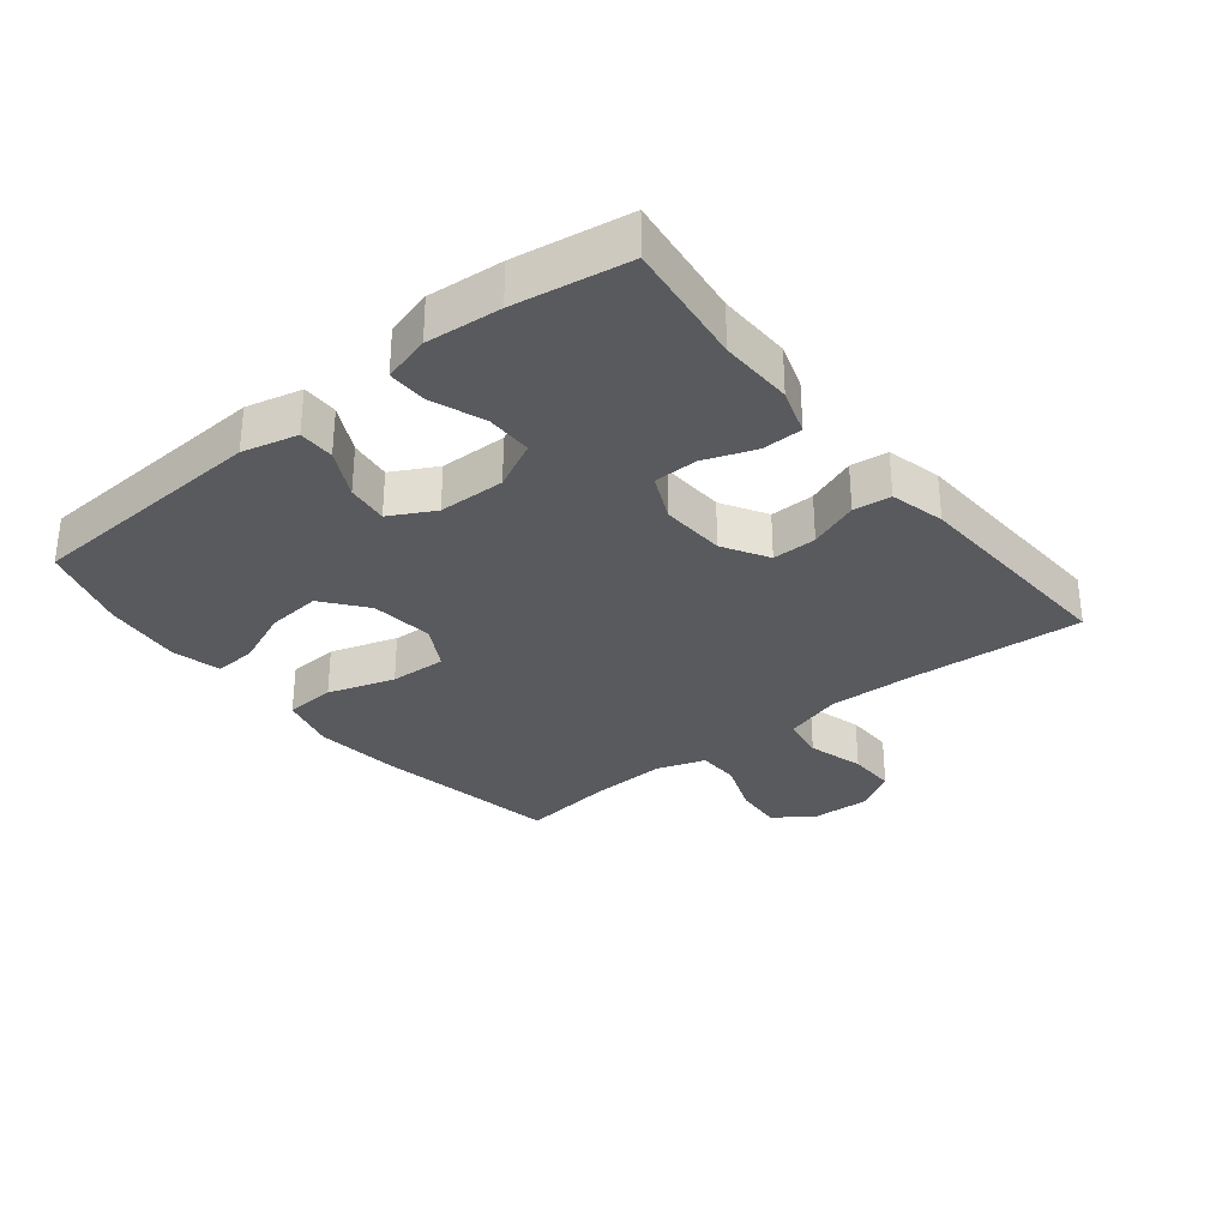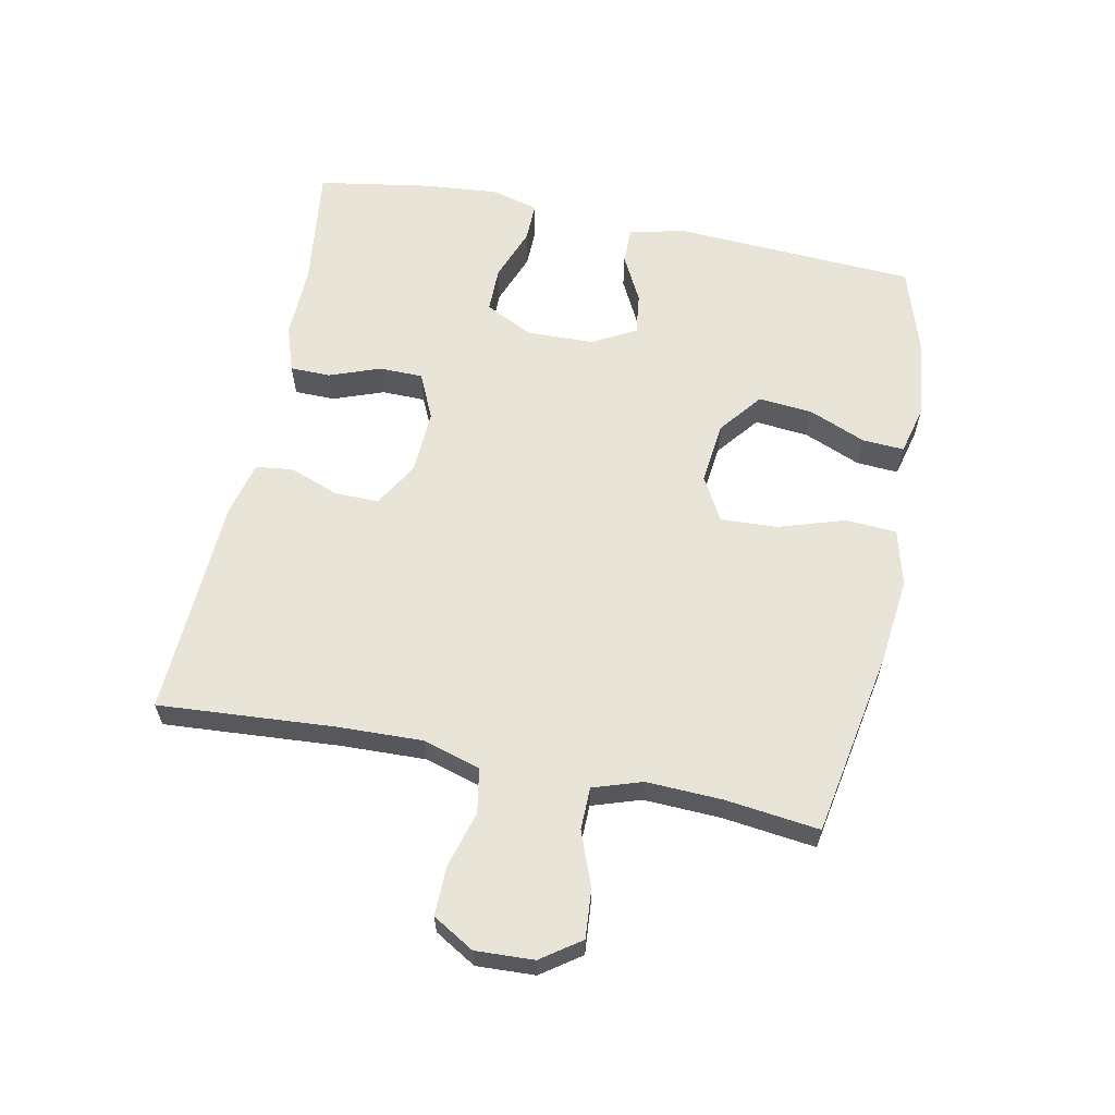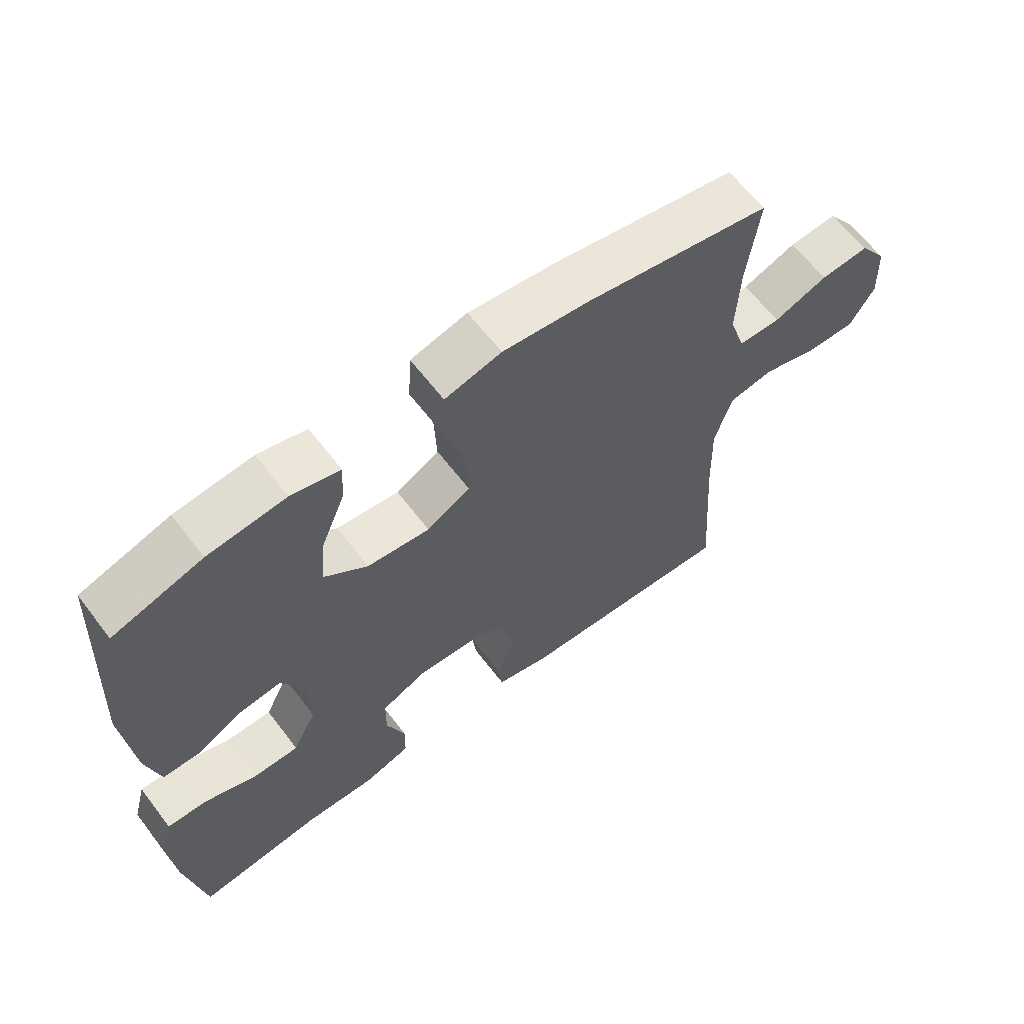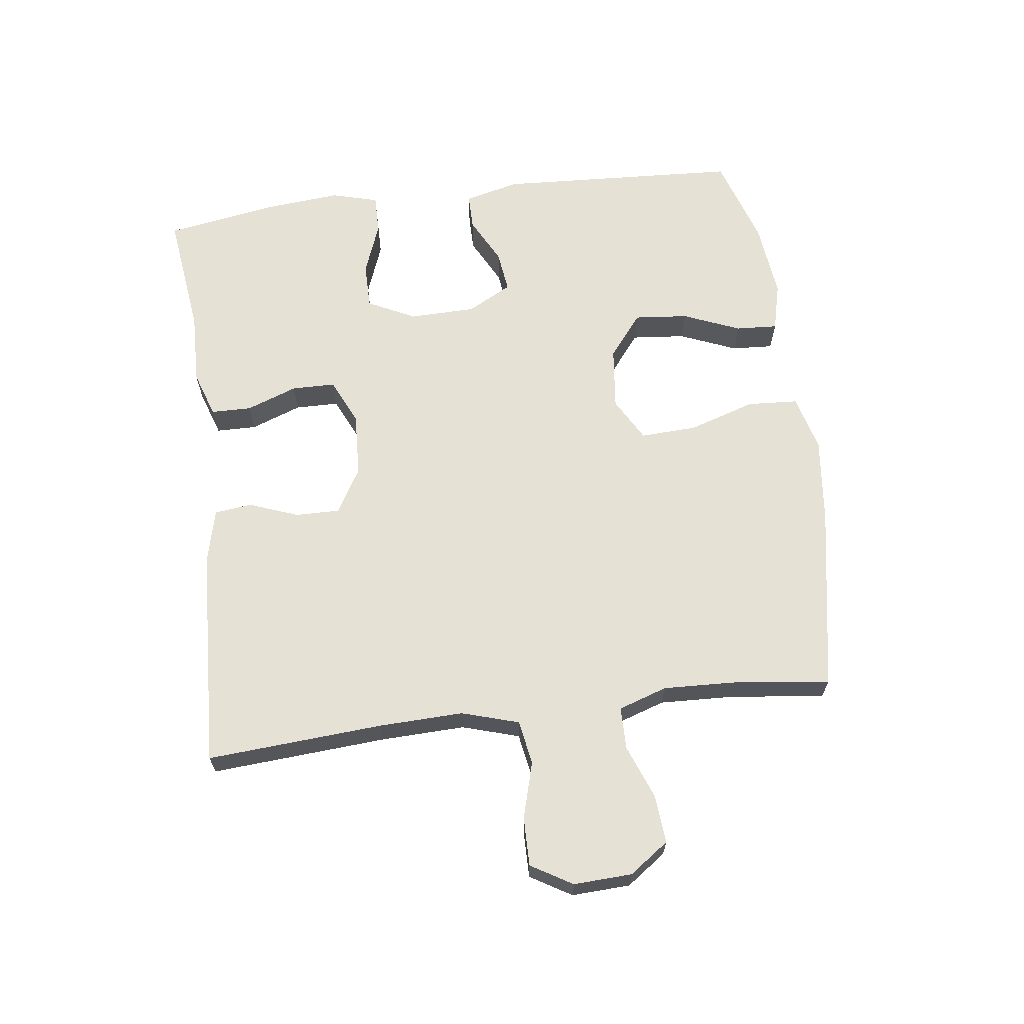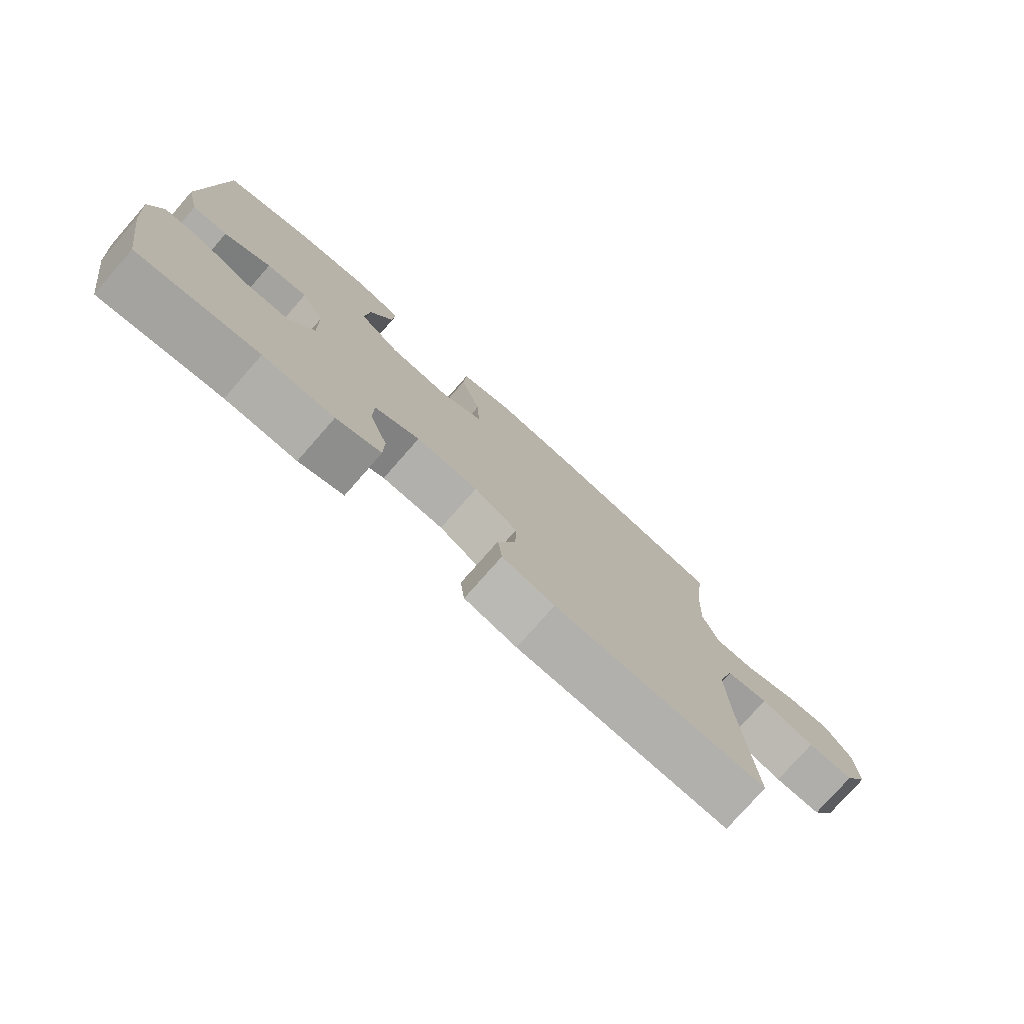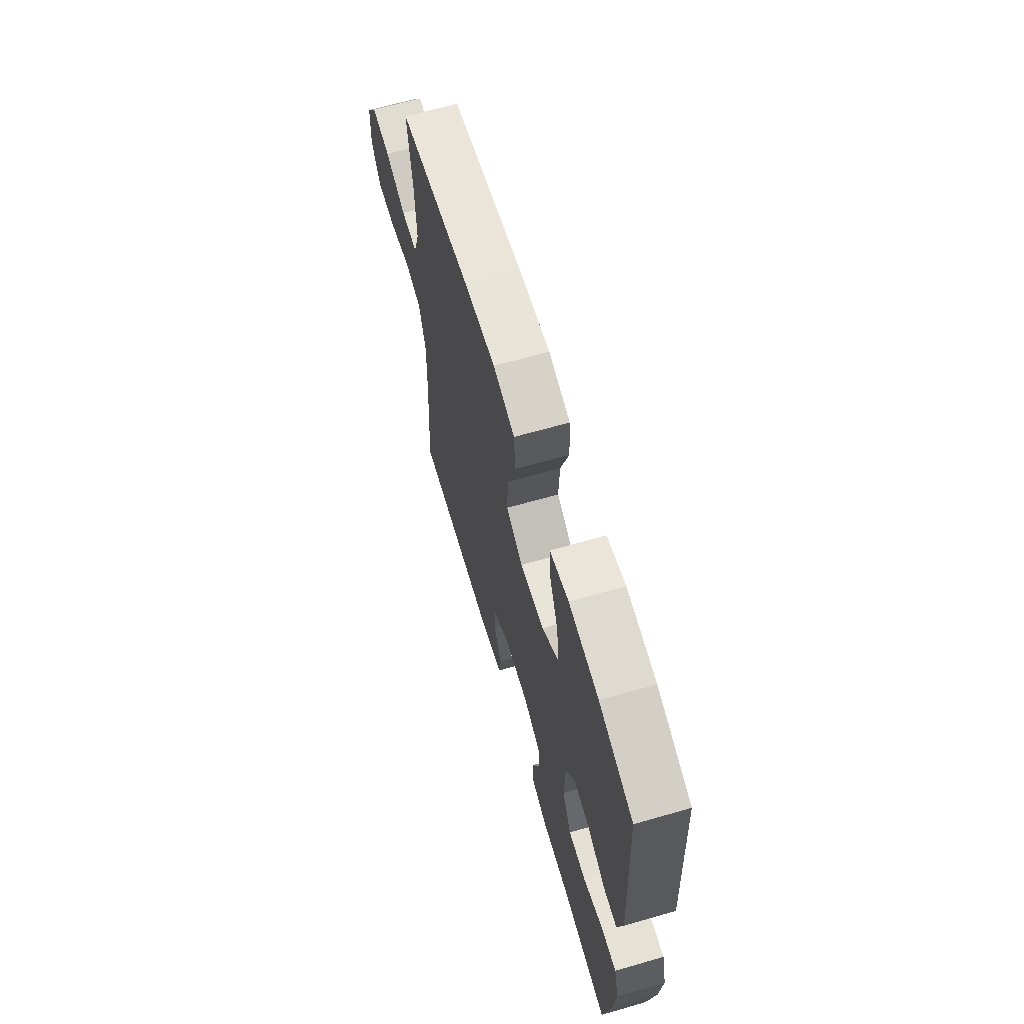
<metadata>
{"format":"obj","ext":"obj","renderer":"f3d","projection":"perspective","resolution":1024,"background":"white","views":[{"elev":-31.4,"azim":128.7,"up":"+Y"},{"elev":61.4,"azim":-78.6,"up":"+Y"},{"elev":63.1,"azim":142.7,"up":"+Z"},{"elev":65.0,"azim":-97.4,"up":"+Y"},{"elev":-77.2,"azim":138.7,"up":"+Z"},{"elev":65.4,"azim":73.9,"up":"+Z"}]}
</metadata>
<code>
v -0.5 0.07 0.5
v -0.21 0.07 0.553
v -0.076 0.07 0.568
v 0.012 0.07 0.545
v 0.017 0.07 0.466
v -0.016 0.07 0.362
v -0.02 0.07 0.274
v 0.048 0.07 0.236
v 0.146 0.07 0.247
v 0.213 0.07 0.3
v 0.205 0.07 0.384
v 0.168 0.07 0.473
v 0.164 0.07 0.538
v 0.24 0.07 0.557
v 0.361 0.07 0.544
v 0.5 0.07 0.5
v 0.521 0.07 0.121
v 0.5 0.07 0.035
v 0.444 0.07 0.035
v 0.37 0.07 0.073
v 0.305 0.07 0.081
v 0.268 0.07 0.012
v 0.266 0.07 -0.092
v 0.303 0.07 -0.166
v 0.375 0.07 -0.166
v 0.457 0.07 -0.135
v 0.519 0.07 -0.134
v 0.539 0.07 -0.207
v 0.529 0.07 -0.323
v 0.5 0.07 -0.5
v 0.307 0.07 -0.476
v 0.193 0.07 -0.479
v 0.121 0.07 -0.455
v 0.12 0.07 -0.392
v 0.149 0.07 -0.313
v 0.148 0.07 -0.245
v 0.076 0.07 -0.212
v -0.024 0.07 -0.217
v -0.094 0.07 -0.258
v -0.093 0.07 -0.327
v -0.064 0.07 -0.404
v -0.071 0.07 -0.462
v -0.156 0.07 -0.483
v -0.5 0.07 -0.5
v -0.481 0.07 -0.226
v -0.477 0.07 -0.094
v -0.504 0.07 -0.005
v -0.573 0.07 0.007
v -0.661 0.07 -0.018
v -0.737 0.07 -0.019
v -0.775 0.07 0.045
v -0.771 0.07 0.136
v -0.728 0.07 0.197
v -0.652 0.07 0.191
v -0.568 0.07 0.159
v -0.502 0.07 0.16
v -0.477 0.07 0.236
v -0.482 0.07 0.355
v -0.5 0 0.5
v -0.21 0 0.553
v -0.076 0 0.568
v 0.012 0 0.545
v 0.017 0 0.466
v -0.016 0 0.362
v -0.02 0 0.274
v 0.048 0 0.236
v 0.146 0 0.247
v 0.213 0 0.3
v 0.205 0 0.384
v 0.168 0 0.473
v 0.164 0 0.538
v 0.24 0 0.557
v 0.361 0 0.544
v 0.5 0 0.5
v 0.521 0 0.121
v 0.5 0 0.035
v 0.444 0 0.035
v 0.37 0 0.073
v 0.305 0 0.081
v 0.268 0 0.012
v 0.266 0 -0.092
v 0.303 0 -0.166
v 0.375 0 -0.166
v 0.457 0 -0.135
v 0.519 0 -0.134
v 0.539 0 -0.207
v 0.529 0 -0.323
v 0.5 0 -0.5
v 0.307 0 -0.476
v 0.193 0 -0.479
v 0.121 0 -0.455
v 0.12 0 -0.392
v 0.149 0 -0.313
v 0.148 0 -0.245
v 0.076 0 -0.212
v -0.024 0 -0.217
v -0.094 0 -0.258
v -0.093 0 -0.327
v -0.064 0 -0.404
v -0.071 0 -0.462
v -0.156 0 -0.483
v -0.5 0 -0.5
v -0.481 0 -0.226
v -0.477 0 -0.094
v -0.504 0 -0.005
v -0.573 0 0.007
v -0.661 0 -0.018
v -0.737 0 -0.019
v -0.775 0 0.045
v -0.771 0 0.136
v -0.728 0 0.197
v -0.652 0 0.191
v -0.568 0 0.159
v -0.502 0 0.16
v -0.477 0 0.236
v -0.482 0 0.355
f 53 54 55
f 52 53 55
f 51 52 55
f 50 51 55
f 49 50 55
f 48 49 55
f 47 48 55 56
f 46 47 56 57
f 43 44 45
f 42 43 45
f 41 42 45
f 40 41 45
f 39 40 45 46
f 38 39 46 57
f 33 34 35
f 32 33 35
f 31 32 35
f 30 31 35
f 29 30 35
f 28 29 35
f 27 28 35
f 26 27 35
f 25 26 35
f 24 25 35 36
f 23 24 36 37
f 18 19 20
f 17 18 20
f 16 17 20
f 15 16 20
f 14 15 20
f 13 14 20
f 12 13 20
f 11 12 20
f 10 11 20 21
f 9 10 21 22
f 4 5 6
f 3 4 6
f 2 3 6
f 1 2 6
f 58 1 6
f 58 6 7
f 57 58 7 8
f 38 57 8
f 23 37 38
f 22 23 38
f 9 22 38
f 8 9 38
f 113 112 111
f 113 111 110
f 113 110 109
f 113 109 108
f 113 108 107
f 113 107 106
f 114 113 106 105
f 115 114 105 104
f 103 102 101
f 103 101 100
f 103 100 99
f 103 99 98
f 104 103 98 97
f 115 104 97 96
f 93 92 91
f 93 91 90
f 93 90 89
f 93 89 88
f 93 88 87
f 93 87 86
f 93 86 85
f 93 85 84
f 93 84 83
f 94 93 83 82
f 95 94 82 81
f 78 77 76
f 78 76 75
f 78 75 74
f 78 74 73
f 78 73 72
f 78 72 71
f 78 71 70
f 78 70 69
f 79 78 69 68
f 80 79 68 67
f 64 63 62
f 64 62 61
f 64 61 60
f 64 60 59
f 64 59 116
f 65 64 116
f 66 65 116 115
f 66 115 96
f 96 95 81
f 96 81 80
f 96 80 67
f 96 67 66
f 1 59 60 2
f 2 60 61 3
f 3 61 62 4
f 4 62 63 5
f 5 63 64 6
f 6 64 65 7
f 7 65 66 8
f 8 66 67 9
f 9 67 68 10
f 10 68 69 11
f 11 69 70 12
f 12 70 71 13
f 13 71 72 14
f 14 72 73 15
f 15 73 74 16
f 16 74 75 17
f 17 75 76 18
f 18 76 77 19
f 19 77 78 20
f 20 78 79 21
f 21 79 80 22
f 22 80 81 23
f 23 81 82 24
f 24 82 83 25
f 25 83 84 26
f 26 84 85 27
f 27 85 86 28
f 28 86 87 29
f 29 87 88 30
f 30 88 89 31
f 31 89 90 32
f 32 90 91 33
f 33 91 92 34
f 34 92 93 35
f 35 93 94 36
f 36 94 95 37
f 37 95 96 38
f 38 96 97 39
f 39 97 98 40
f 40 98 99 41
f 41 99 100 42
f 42 100 101 43
f 43 101 102 44
f 44 102 103 45
f 45 103 104 46
f 46 104 105 47
f 47 105 106 48
f 48 106 107 49
f 49 107 108 50
f 50 108 109 51
f 51 109 110 52
f 52 110 111 53
f 53 111 112 54
f 54 112 113 55
f 55 113 114 56
f 56 114 115 57
f 57 115 116 58
f 58 116 59 1

</code>
